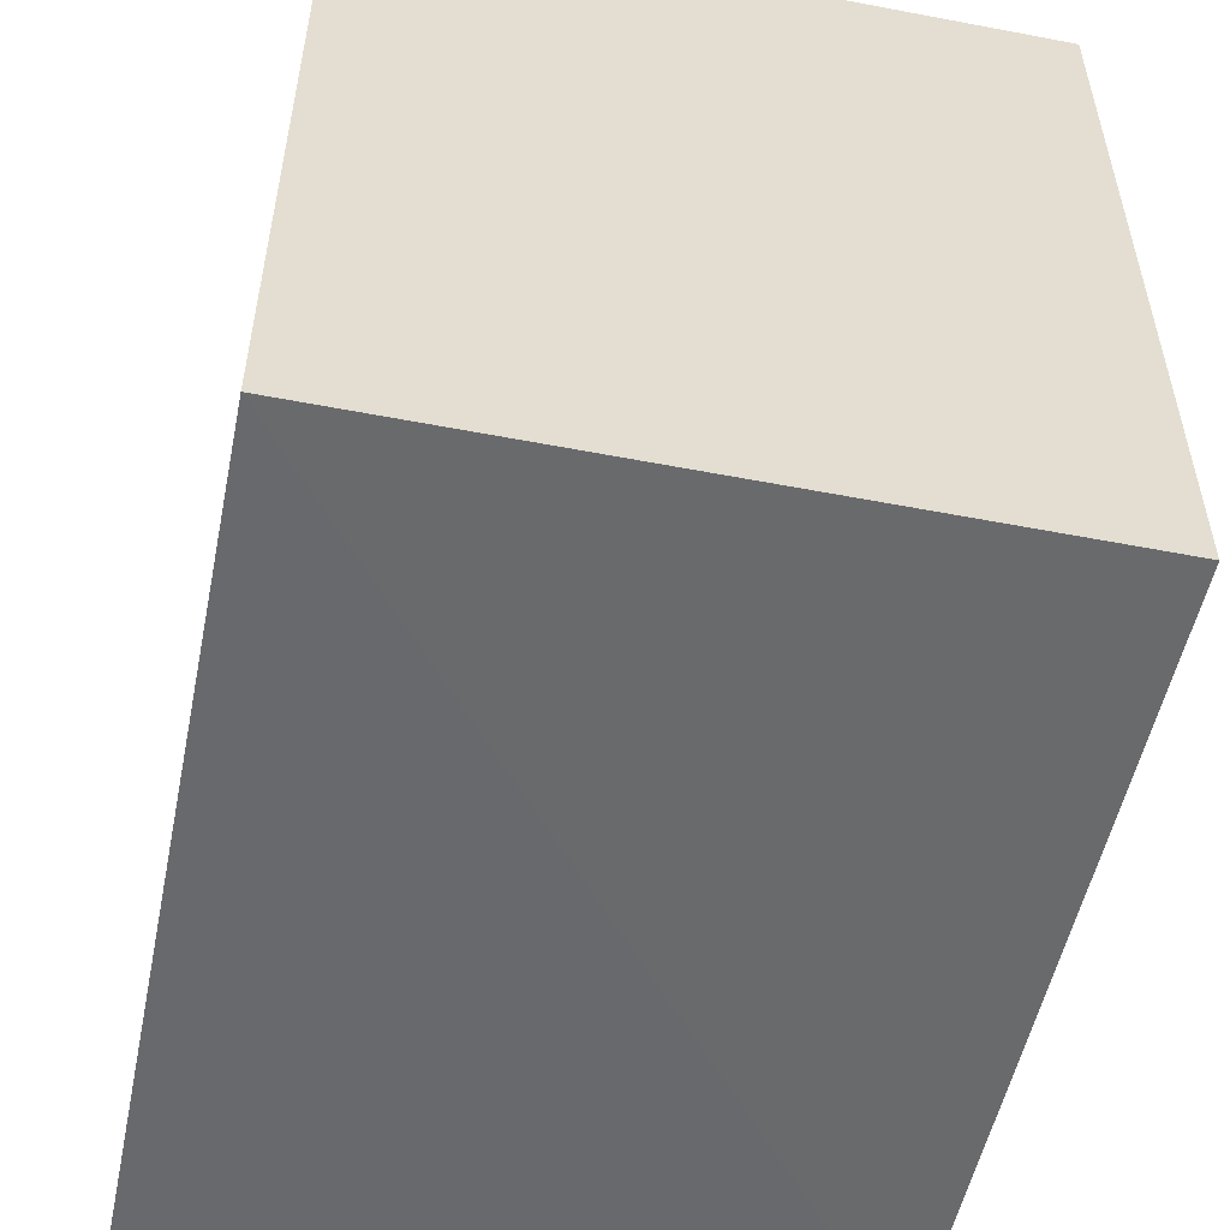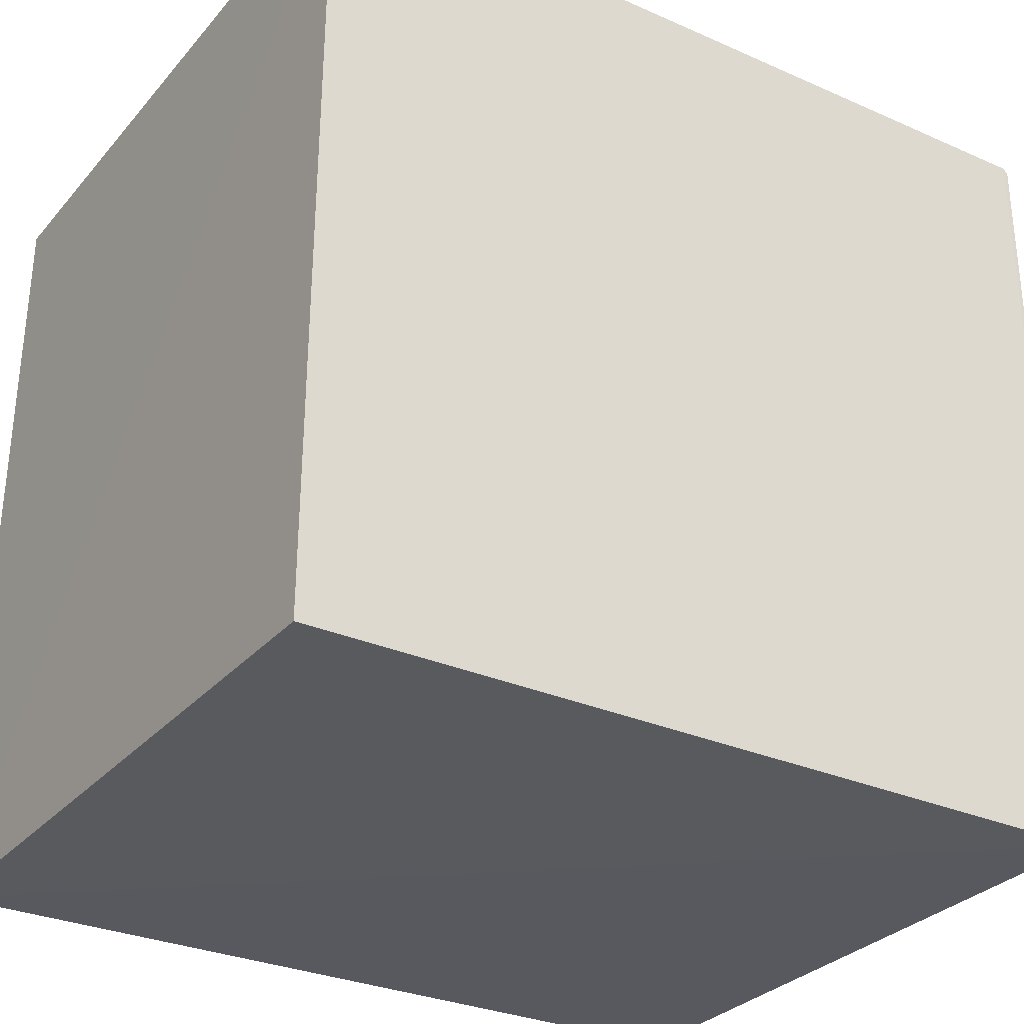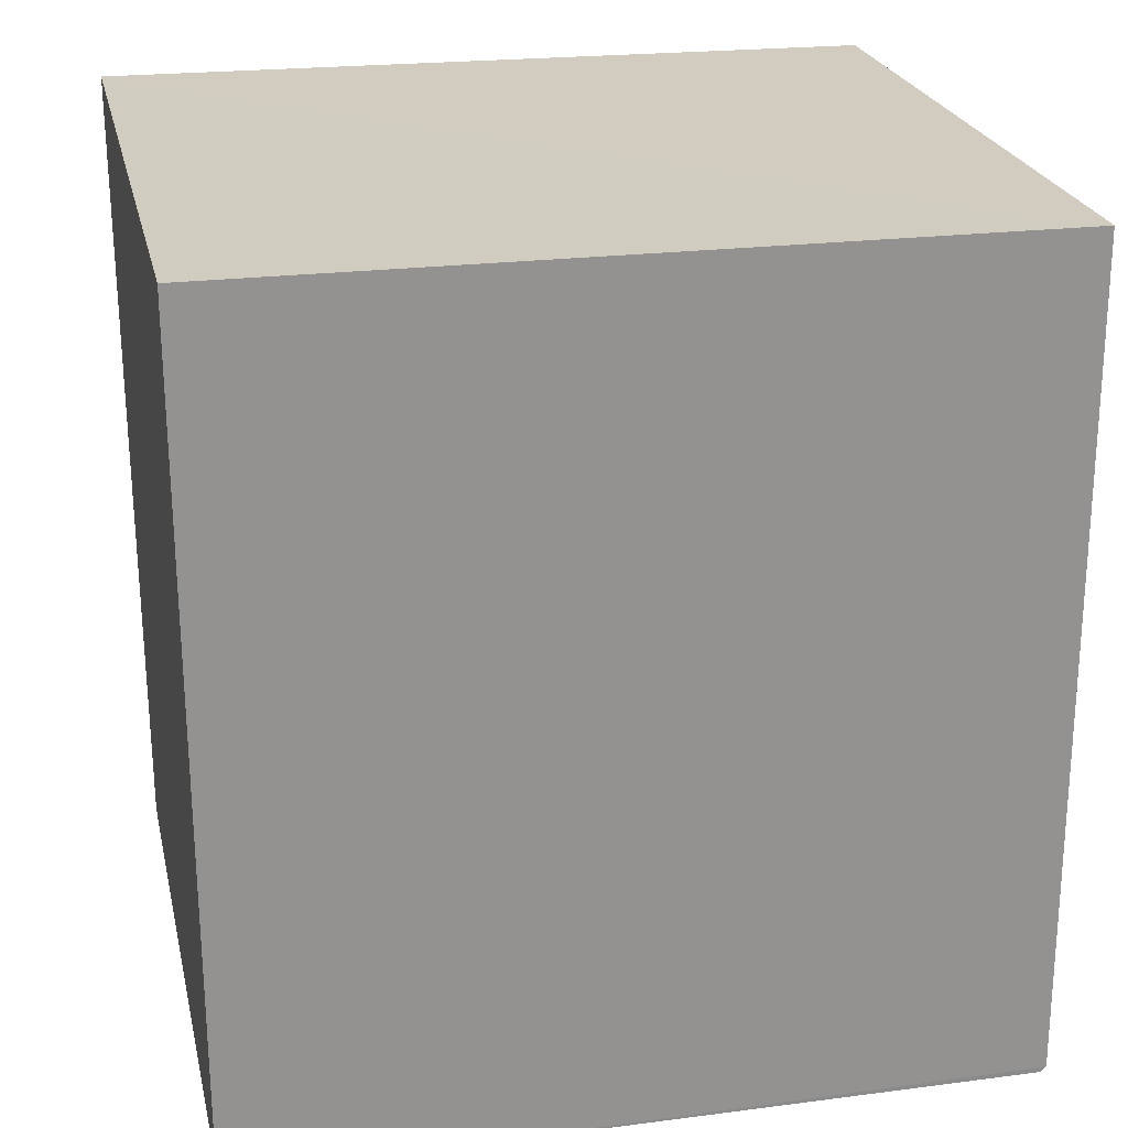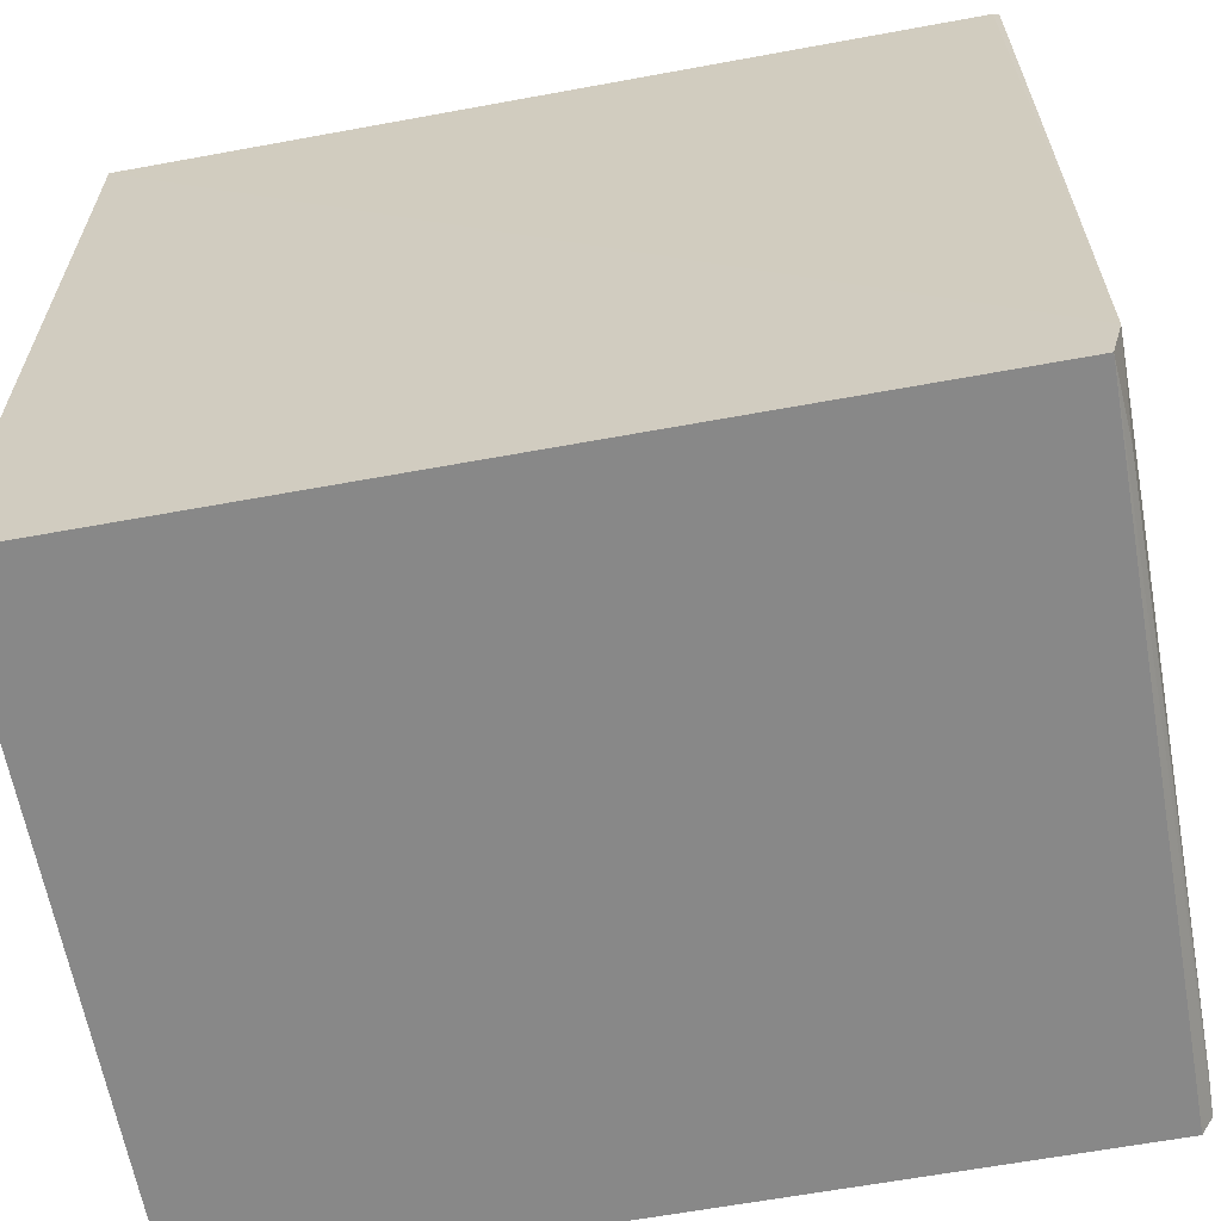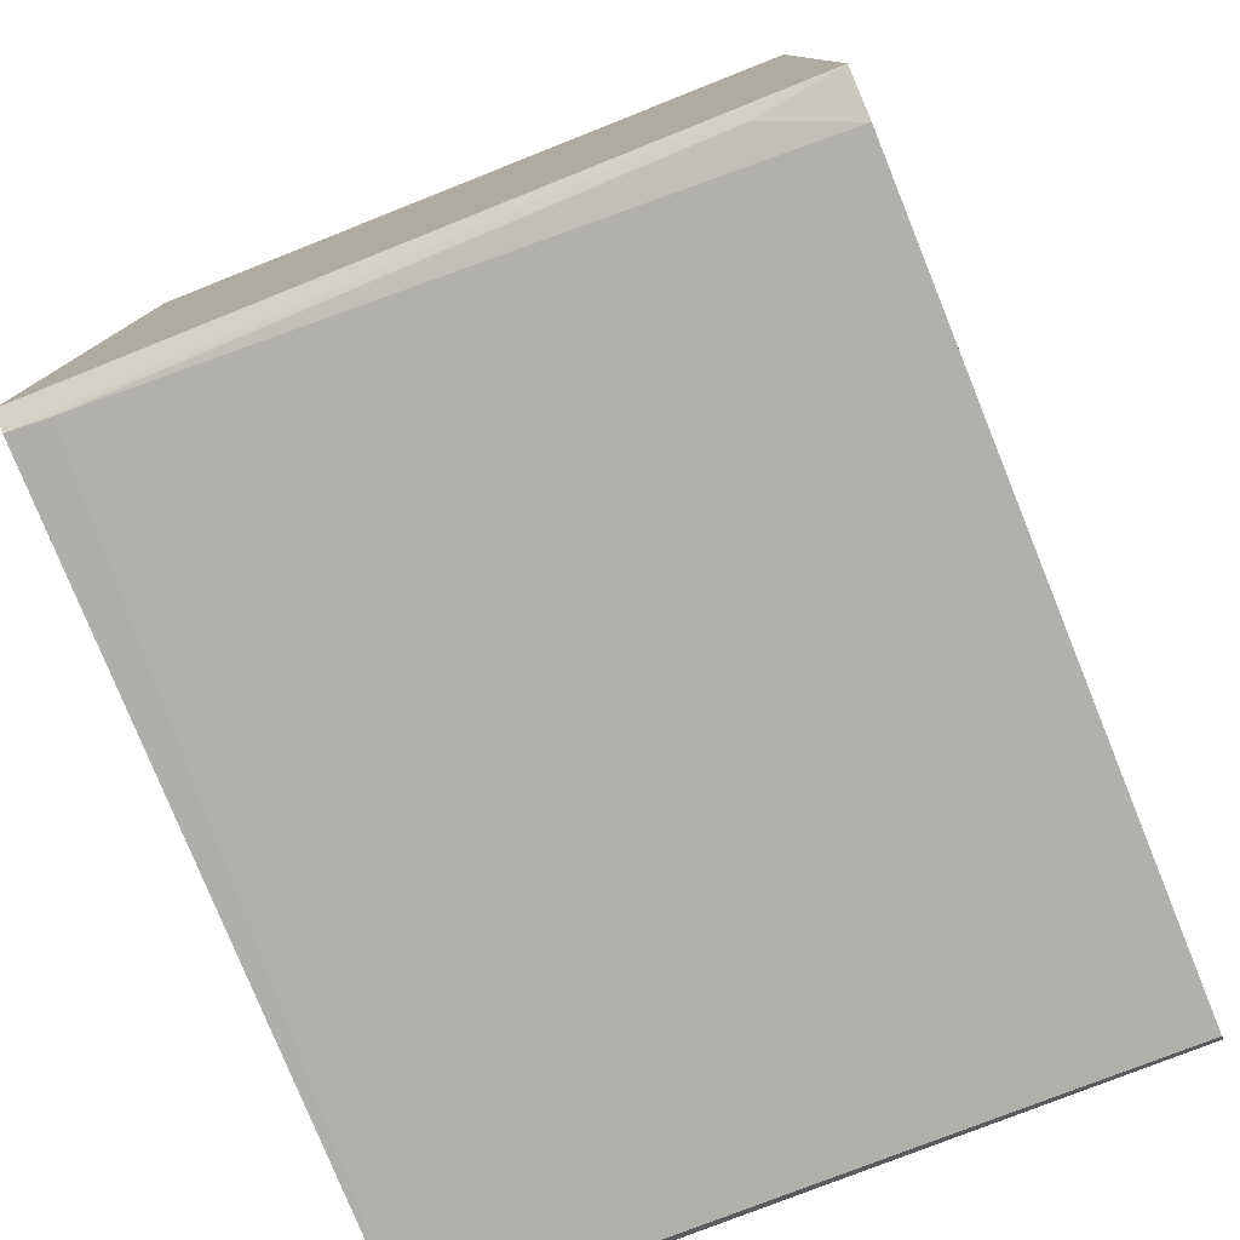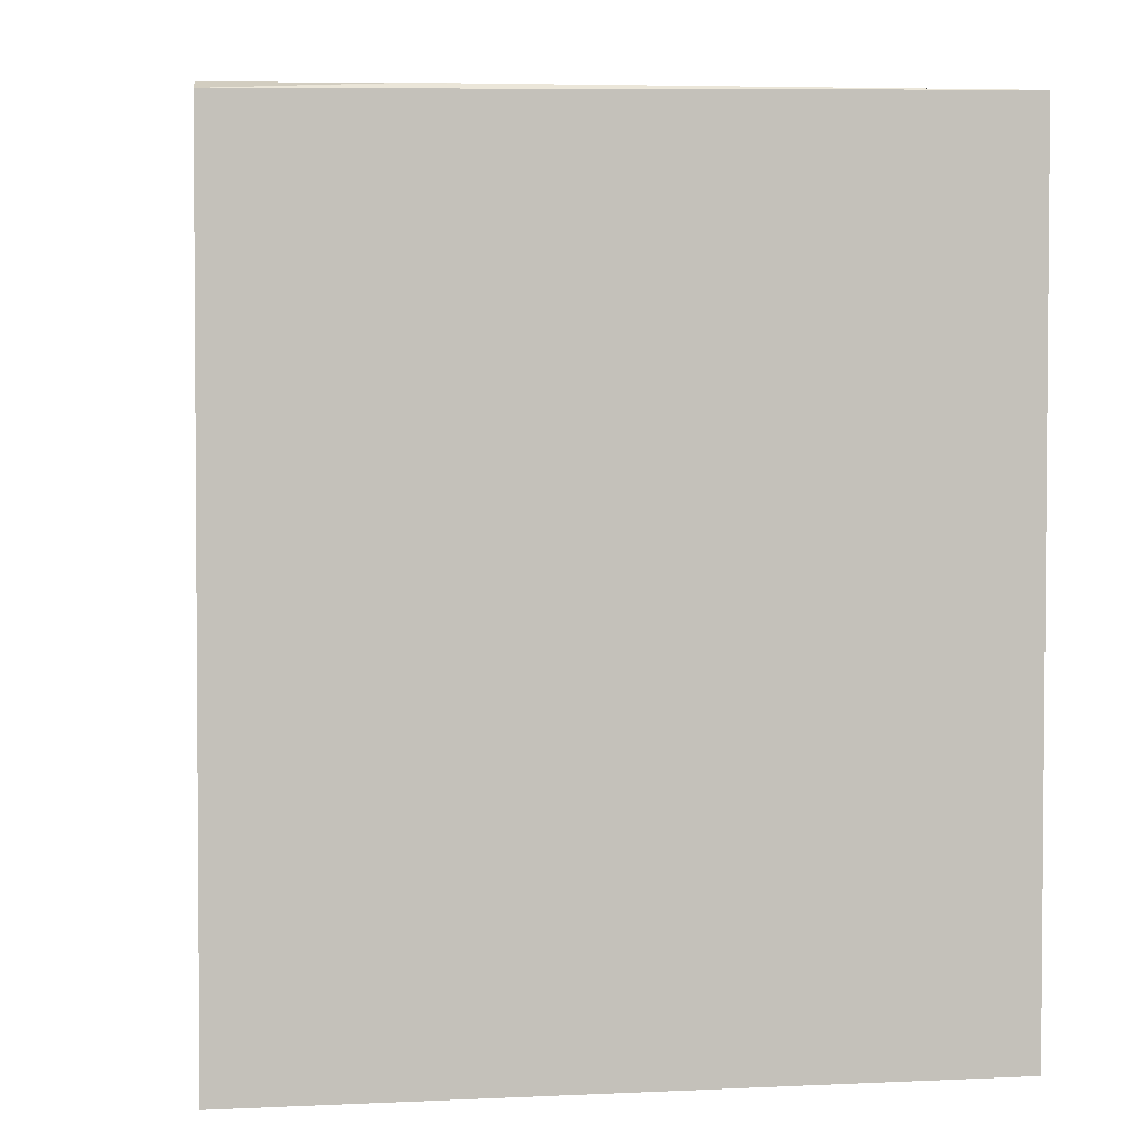
<metadata>
{"format":"obj","ext":"obj","renderer":"f3d","projection":"perspective","resolution":1024,"background":"white","views":[{"elev":-53.1,"azim":168.4,"up":"+Z"},{"elev":-30.2,"azim":-122.9,"up":"+Z"},{"elev":23.8,"azim":-102.2,"up":"+Y"},{"elev":-62.3,"azim":-79.5,"up":"+Z"},{"elev":-78.7,"azim":-157.9,"up":"+Y"},{"elev":3.0,"azim":172.9,"up":"+Z"}]}
</metadata>
<code>
v 0.1068 0.06204 0.1251
v 0.107 -0.06499 0.1238
v 0.1071 0.0657 0.002265
v 0.002936 0.0649 0.00314
v 0.002869 -0.06465 0.126
v 0.1071 -0.0633 0.002817
v 0.002779 0.06445 0.1253
v 0.107 0.06479 0.124
v 0.1008 -0.06358 0.1252
v 0.002898 -0.06371 0.003369
v 0.08238 0.06382 0.1251
v 0.1067 -0.05318 0.1251
v 0.002853 -0.0655 0.01026
v 0.0763 0.06386 0.1252
v 0.002904 -0.06551 0.1253
v 0.1008 -0.06527 0.006054
v 0.01519 -0.06471 0.005119
v 0.1068 -0.06511 0.0057
f 7 3 4
f 8 1 2
f 8 3 7
f 8 6 3
f 8 2 6
f 9 5 2
f 9 1 5
f 10 4 3
f 10 3 6
f 11 1 8
f 12 9 2
f 12 2 1
f 12 1 9
f 13 7 4
f 13 4 10
f 13 5 7
f 14 1 11
f 14 7 5
f 14 5 1
f 14 11 8
f 14 8 7
f 15 2 5
f 15 5 13
f 16 15 13
f 16 2 15
f 17 16 13
f 17 13 10
f 18 10 6
f 18 6 2
f 18 2 16
f 18 17 10
f 18 16 17

</code>
